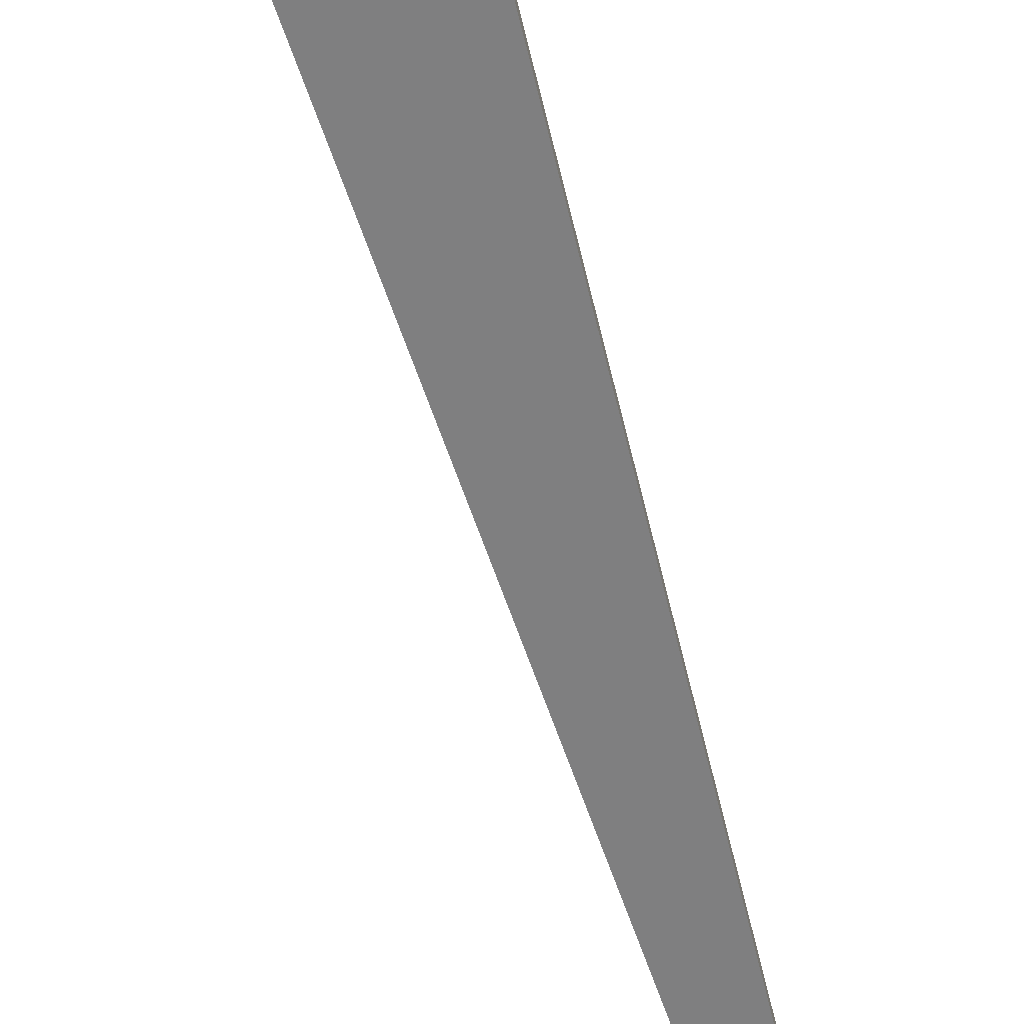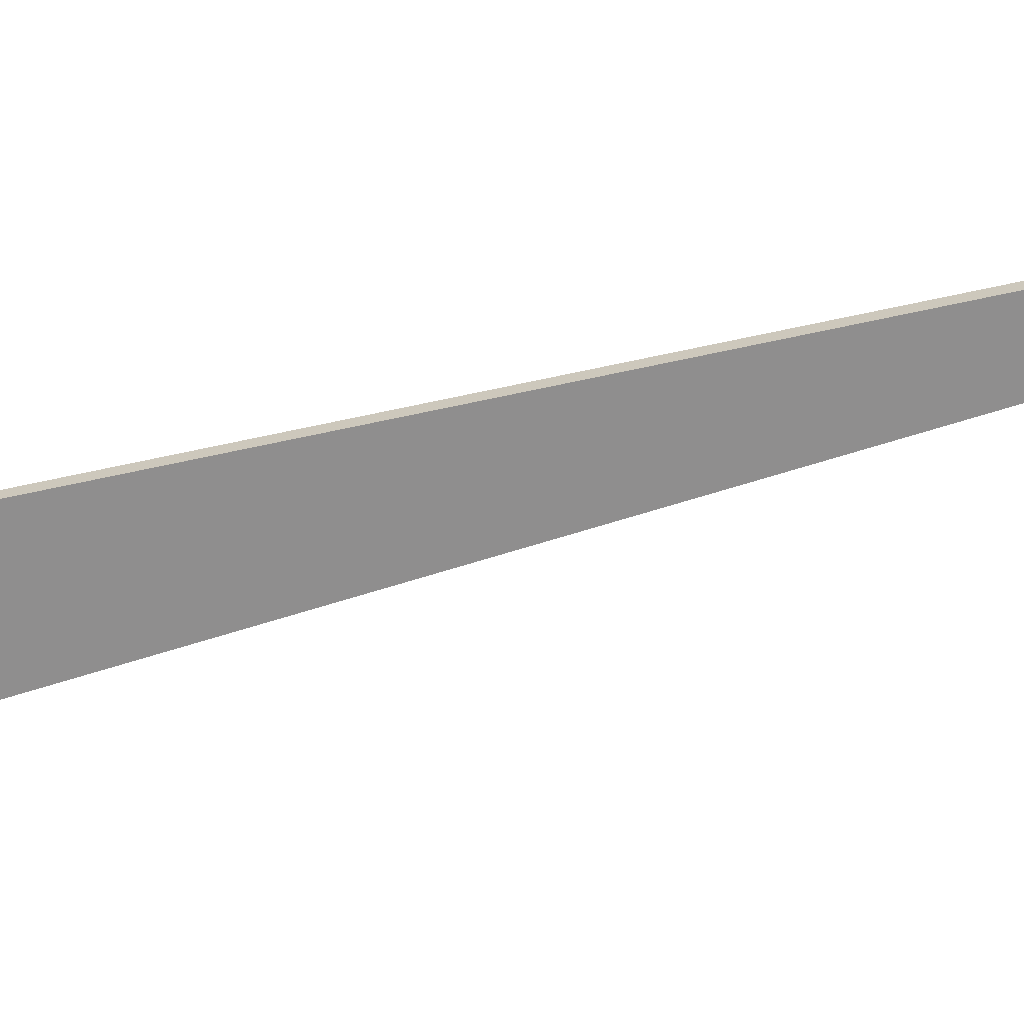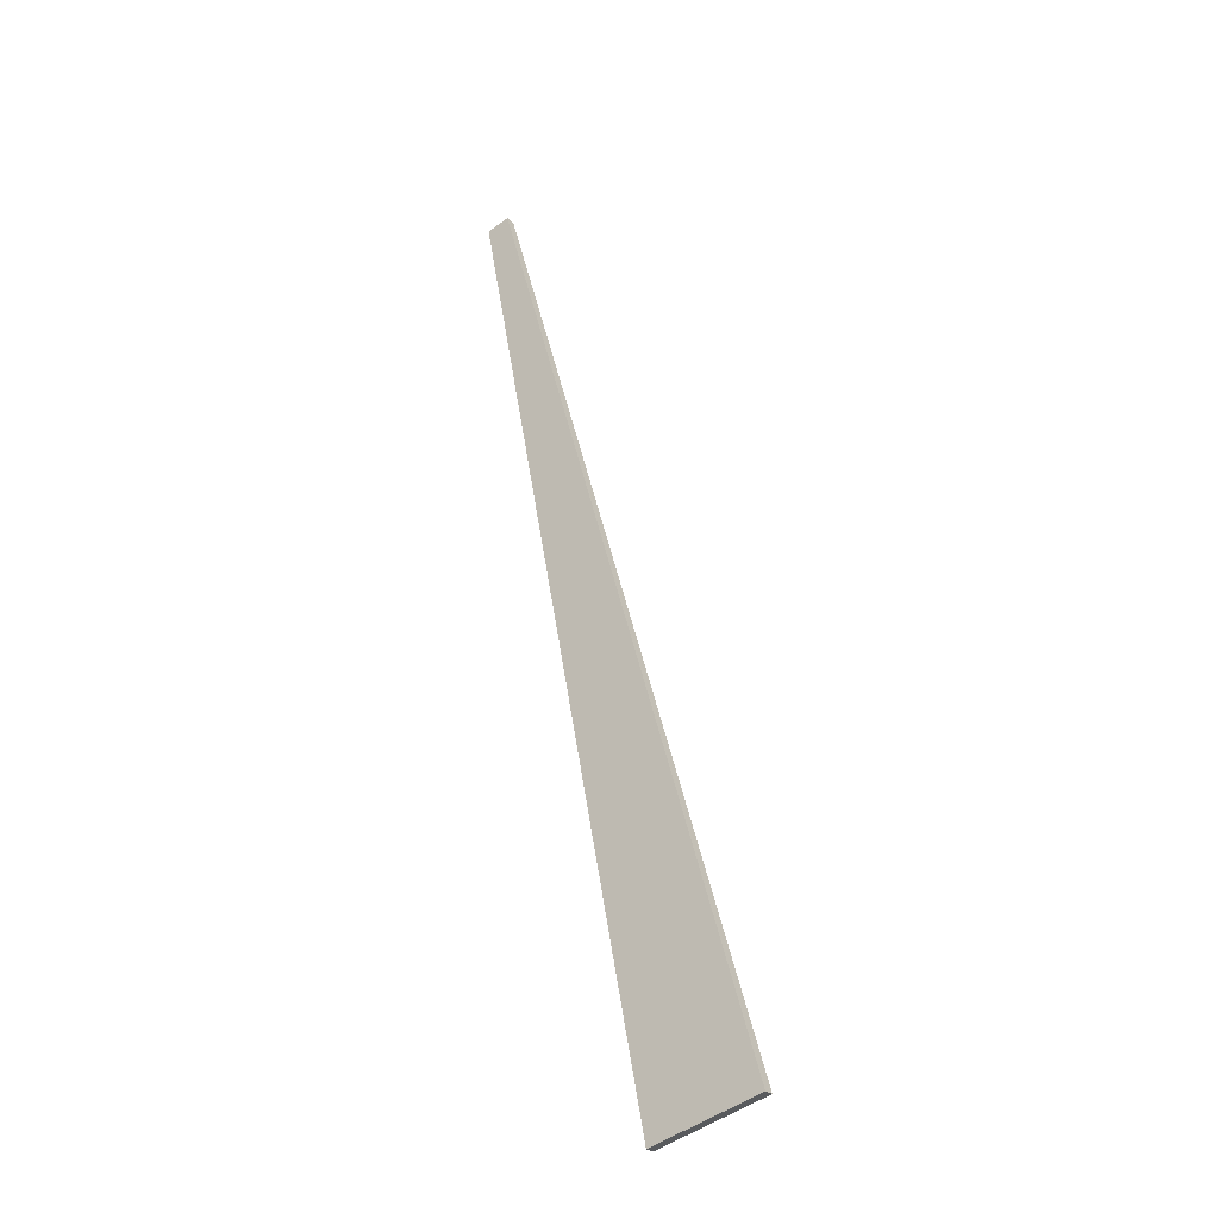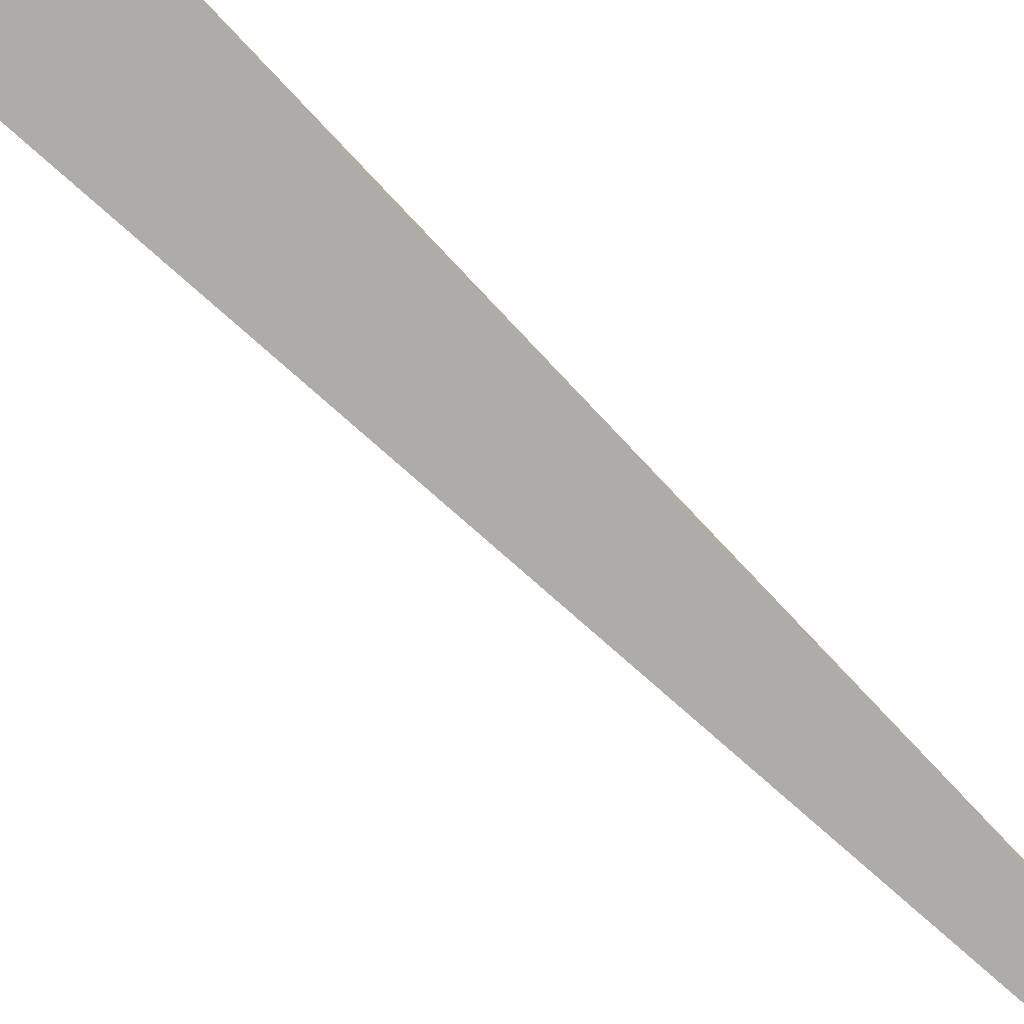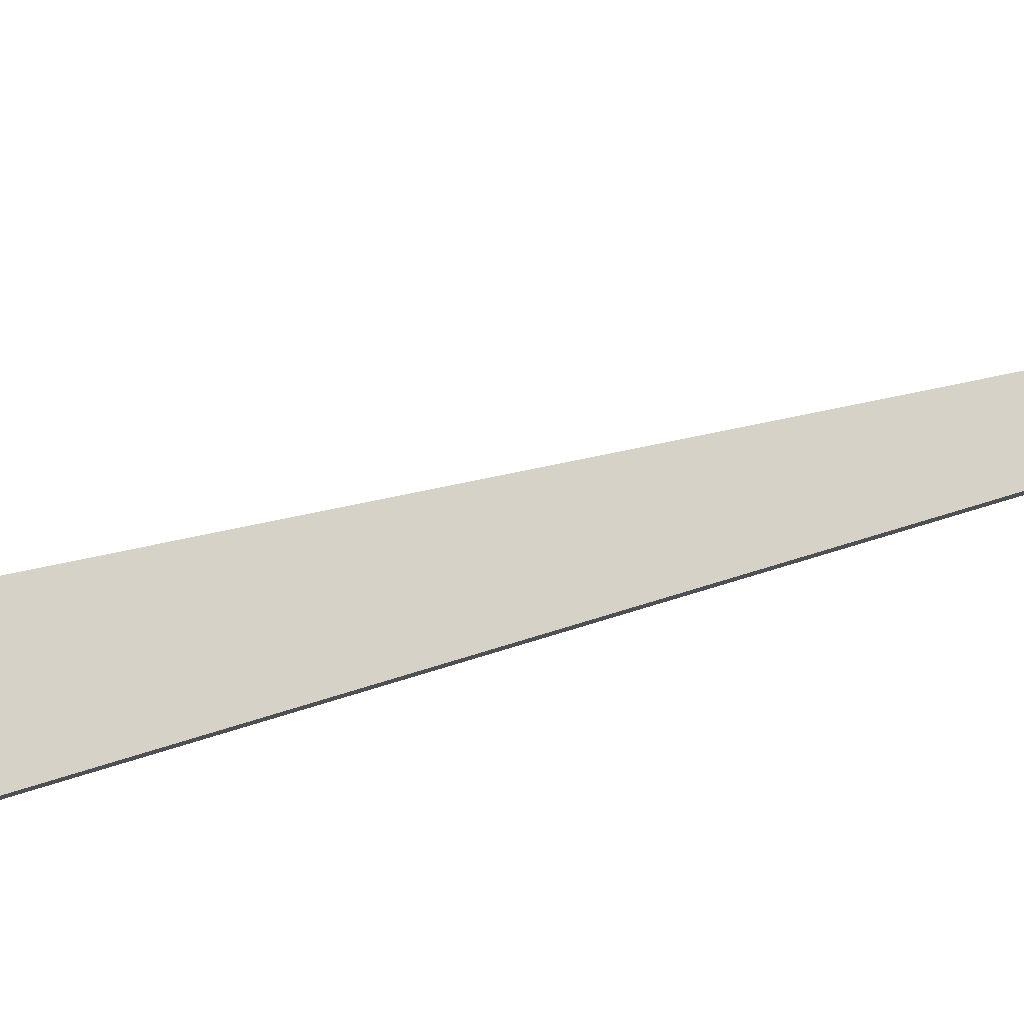
<metadata>
{"format":"obj","ext":"obj","renderer":"f3d","projection":"perspective","resolution":1024,"background":"white","views":[{"elev":-59.9,"azim":-178.0,"up":"+Y"},{"elev":-65.0,"azim":-88.6,"up":"+Y"},{"elev":-27.3,"azim":37.0,"up":"+Z"},{"elev":-76.8,"azim":-148.0,"up":"+Y"},{"elev":77.7,"azim":-118.0,"up":"+Y"}]}
</metadata>
<code>
o AlarmClockHandHour_7
v 0.001848 -0.03726 -0.02922
v -0.001848 -0.03726 -0.03012
v -0.007327 -0.03726 0.001964
v -0.008136 -0.03726 0.001766
v -0.007327 -0.03694 0.001964
v -0.008136 -0.03694 0.001766
v 0.001848 -0.03694 -0.02922
v -0.001848 -0.03694 -0.03012
f 1 2 4 3
f 3 4 6 5
f 5 6 8 7
f 7 8 2 1
f 2 8 6 4
f 7 1 3 5

</code>
